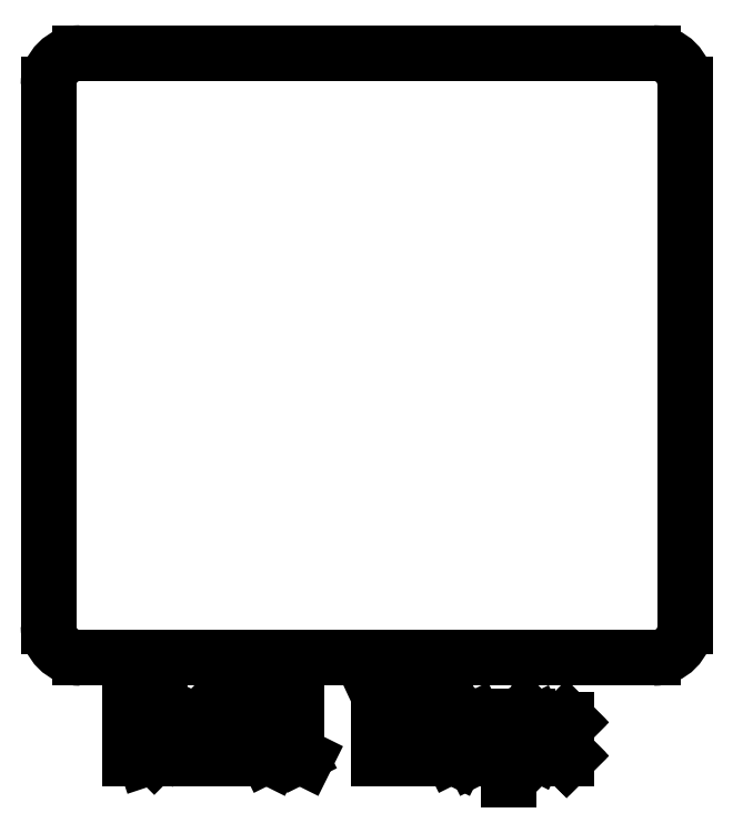
<metadata>
{"format":"dxf","ext":"dxf","renderer":"ezdxf+matplotlib","layout":"modelspace","background":"white","min_lineweight":24,"dpi":150}
</metadata>
<code>
0
SECTION
2
ENTITIES
0
LINE
8
BLACK
10
105.5
20
-90.58
11
105.5
21
-107.6
0
LINE
8
BLACK
10
124.5
20
-89.58
11
106.5
21
-89.58
0
LINE
8
BLACK
10
125.5
20
-107.6
11
125.5
21
-90.58
0
LINE
8
BLACK
10
106.5
20
-108.6
11
124.5
21
-108.6
0
ARC
8
BLACK
10
124.5
20
-107.6
40
1
50
-90
51
-0
0
ARC
8
BLACK
10
124.5
20
-90.58
40
1
50
-0
51
90
0
ARC
8
BLACK
10
106.5
20
-90.58
40
1
50
90
51
180
0
ARC
8
BLACK
10
106.5
20
-107.6
40
1
50
-180
51
-90
0
LINE
8
BLACK
10
108.1
20
-111.7
11
108.1
21
-109.7
0
LINE
8
BLACK
10
108.1
20
-109.7
11
108.6
21
-109.7
0
LINE
8
BLACK
10
108.6
20
-109.7
11
108.9
21
-109.8
0
LINE
8
BLACK
10
108.9
20
-109.8
11
109.1
21
-110
0
LINE
8
BLACK
10
109.1
20
-110
11
109.2
21
-110.2
0
LINE
8
BLACK
10
109.2
20
-110.2
11
109.3
21
-110.6
0
LINE
8
BLACK
10
109.3
20
-110.6
11
109.3
21
-110.9
0
LINE
8
BLACK
10
109.3
20
-110.9
11
109.2
21
-111.3
0
LINE
8
BLACK
10
109.2
20
-111.3
11
109.1
21
-111.5
0
LINE
8
BLACK
10
109.1
20
-111.5
11
108.9
21
-111.6
0
LINE
8
BLACK
10
108.9
20
-111.6
11
108.6
21
-111.7
0
LINE
8
BLACK
10
108.6
20
-111.7
11
108.1
21
-111.7
0
LINE
8
BLACK
10
110.1
20
-111.7
11
110.1
21
-110.4
0
LINE
8
BLACK
10
110.1
20
-110.8
11
110.2
21
-110.6
0
LINE
8
BLACK
10
110.2
20
-110.6
11
110.3
21
-110.5
0
LINE
8
BLACK
10
110.3
20
-110.5
11
110.5
21
-110.4
0
LINE
8
BLACK
10
110.5
20
-110.4
11
110.7
21
-110.4
0
LINE
8
BLACK
10
111.3
20
-111.7
11
111.3
21
-110.4
0
LINE
8
BLACK
10
111.3
20
-109.7
11
111.3
21
-109.8
0
LINE
8
BLACK
10
111.3
20
-109.8
11
111.3
21
-109.9
0
LINE
8
BLACK
10
111.3
20
-109.9
11
111.4
21
-109.8
0
LINE
8
BLACK
10
111.4
20
-109.8
11
111.3
21
-109.7
0
LINE
8
BLACK
10
111.3
20
-109.7
11
111.3
21
-109.9
0
LINE
8
BLACK
10
112.6
20
-111.7
11
112.4
21
-111.6
0
LINE
8
BLACK
10
112.4
20
-111.6
11
112.3
21
-111.5
0
LINE
8
BLACK
10
112.3
20
-111.5
11
112.3
21
-109.7
0
LINE
8
BLACK
10
113.6
20
-111.7
11
113.4
21
-111.6
0
LINE
8
BLACK
10
113.4
20
-111.6
11
113.3
21
-111.5
0
LINE
8
BLACK
10
113.3
20
-111.5
11
113.3
21
-109.7
0
LINE
8
BLACK
10
115.9
20
-111.7
11
115.9
21
-109.7
0
LINE
8
BLACK
10
115.9
20
-109.7
11
116.6
21
-111.2
0
LINE
8
BLACK
10
116.6
20
-111.2
11
117.3
21
-109.7
0
LINE
8
BLACK
10
117.3
20
-109.7
11
117.3
21
-111.7
0
LINE
8
BLACK
10
119.1
20
-111.7
11
119.1
21
-110.7
0
LINE
8
BLACK
10
119.1
20
-110.7
11
119
21
-110.5
0
LINE
8
BLACK
10
119
20
-110.5
11
118.8
21
-110.4
0
LINE
8
BLACK
10
118.8
20
-110.4
11
118.4
21
-110.4
0
LINE
8
BLACK
10
118.4
20
-110.4
11
118.2
21
-110.5
0
LINE
8
BLACK
10
119.1
20
-111.6
11
118.9
21
-111.7
0
LINE
8
BLACK
10
118.9
20
-111.7
11
118.4
21
-111.7
0
LINE
8
BLACK
10
118.4
20
-111.7
11
118.2
21
-111.6
0
LINE
8
BLACK
10
118.2
20
-111.6
11
118.1
21
-111.5
0
LINE
8
BLACK
10
118.1
20
-111.5
11
118.1
21
-111.3
0
LINE
8
BLACK
10
118.1
20
-111.3
11
118.2
21
-111.1
0
LINE
8
BLACK
10
118.2
20
-111.1
11
118.4
21
-111
0
LINE
8
BLACK
10
118.4
20
-111
11
118.9
21
-111
0
LINE
8
BLACK
10
118.9
20
-111
11
119.1
21
-110.9
0
LINE
8
BLACK
10
120
20
-110.4
11
120
21
-112.4
0
LINE
8
BLACK
10
120
20
-110.5
11
120.2
21
-110.4
0
LINE
8
BLACK
10
120.2
20
-110.4
11
120.6
21
-110.4
0
LINE
8
BLACK
10
120.6
20
-110.4
11
120.8
21
-110.5
0
LINE
8
BLACK
10
120.8
20
-110.5
11
120.9
21
-110.6
0
LINE
8
BLACK
10
120.9
20
-110.6
11
121
21
-110.8
0
LINE
8
BLACK
10
121
20
-110.8
11
121
21
-111.4
0
LINE
8
BLACK
10
121
20
-111.4
11
120.9
21
-111.5
0
LINE
8
BLACK
10
120.9
20
-111.5
11
120.8
21
-111.6
0
LINE
8
BLACK
10
120.8
20
-111.6
11
120.6
21
-111.7
0
LINE
8
BLACK
10
120.6
20
-111.7
11
120.2
21
-111.7
0
LINE
8
BLACK
10
120.2
20
-111.7
11
120
21
-111.6
0
LINE
8
BLACK
10
121.8
20
-111.5
11
121.9
21
-111.6
0
LINE
8
BLACK
10
121.9
20
-111.6
11
121.8
21
-111.7
0
LINE
8
BLACK
10
121.8
20
-111.7
11
121.7
21
-111.6
0
LINE
8
BLACK
10
121.7
20
-111.6
11
121.8
21
-111.5
0
LINE
8
BLACK
10
121.8
20
-111.5
11
121.8
21
-111.7
0
LINE
8
BLACK
10
121.8
20
-110.5
11
121.9
21
-110.6
0
LINE
8
BLACK
10
121.9
20
-110.6
11
121.8
21
-110.7
0
LINE
8
BLACK
10
121.8
20
-110.7
11
121.7
21
-110.6
0
LINE
8
BLACK
10
121.7
20
-110.6
11
121.8
21
-110.5
0
LINE
8
BLACK
10
121.8
20
-110.5
11
121.8
21
-110.7
0
ENDSEC
0
EOF

</code>
